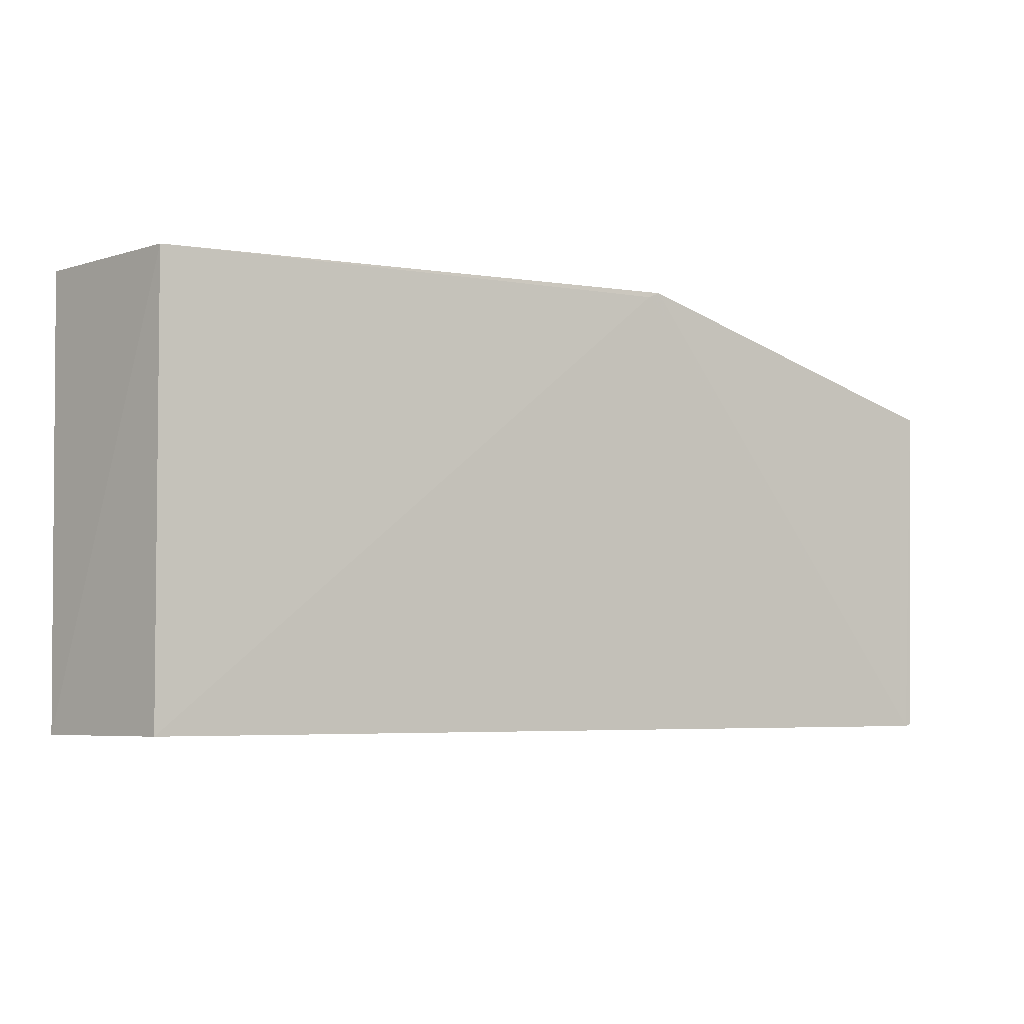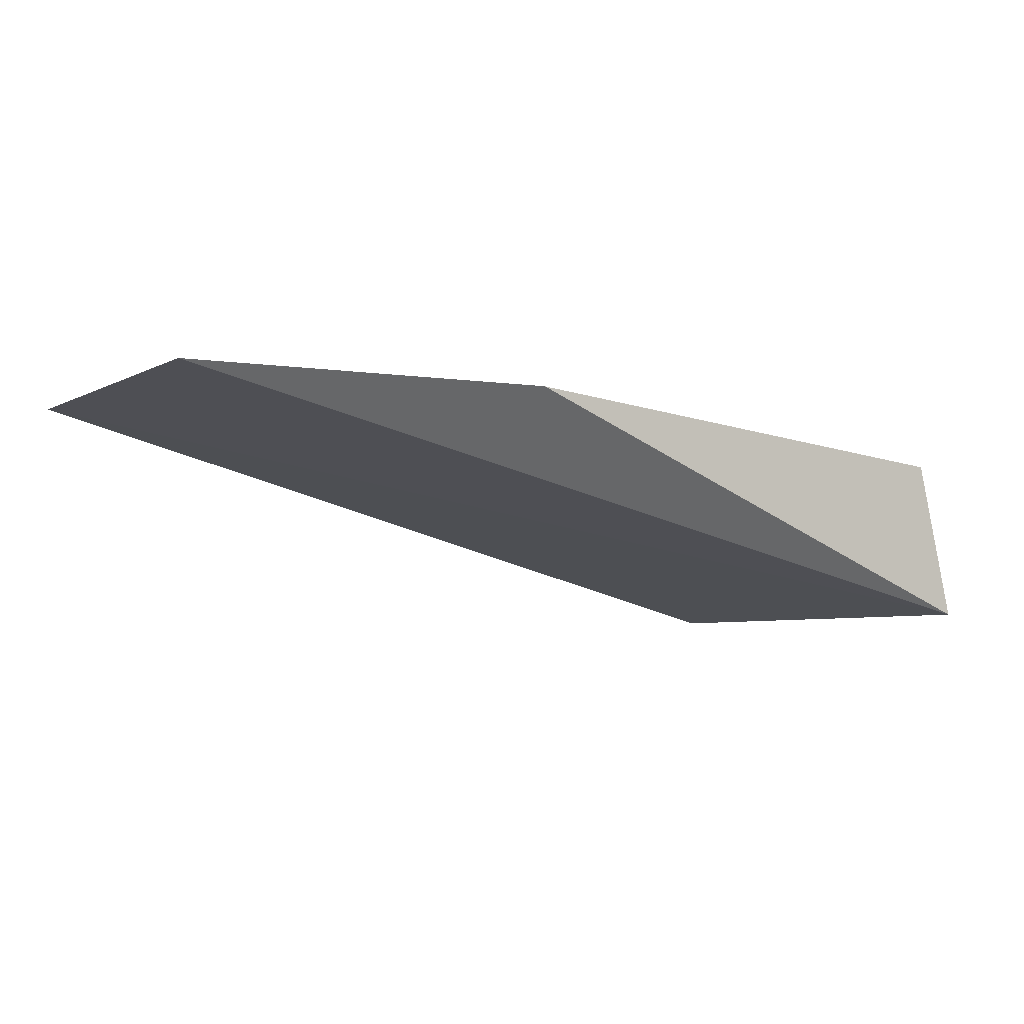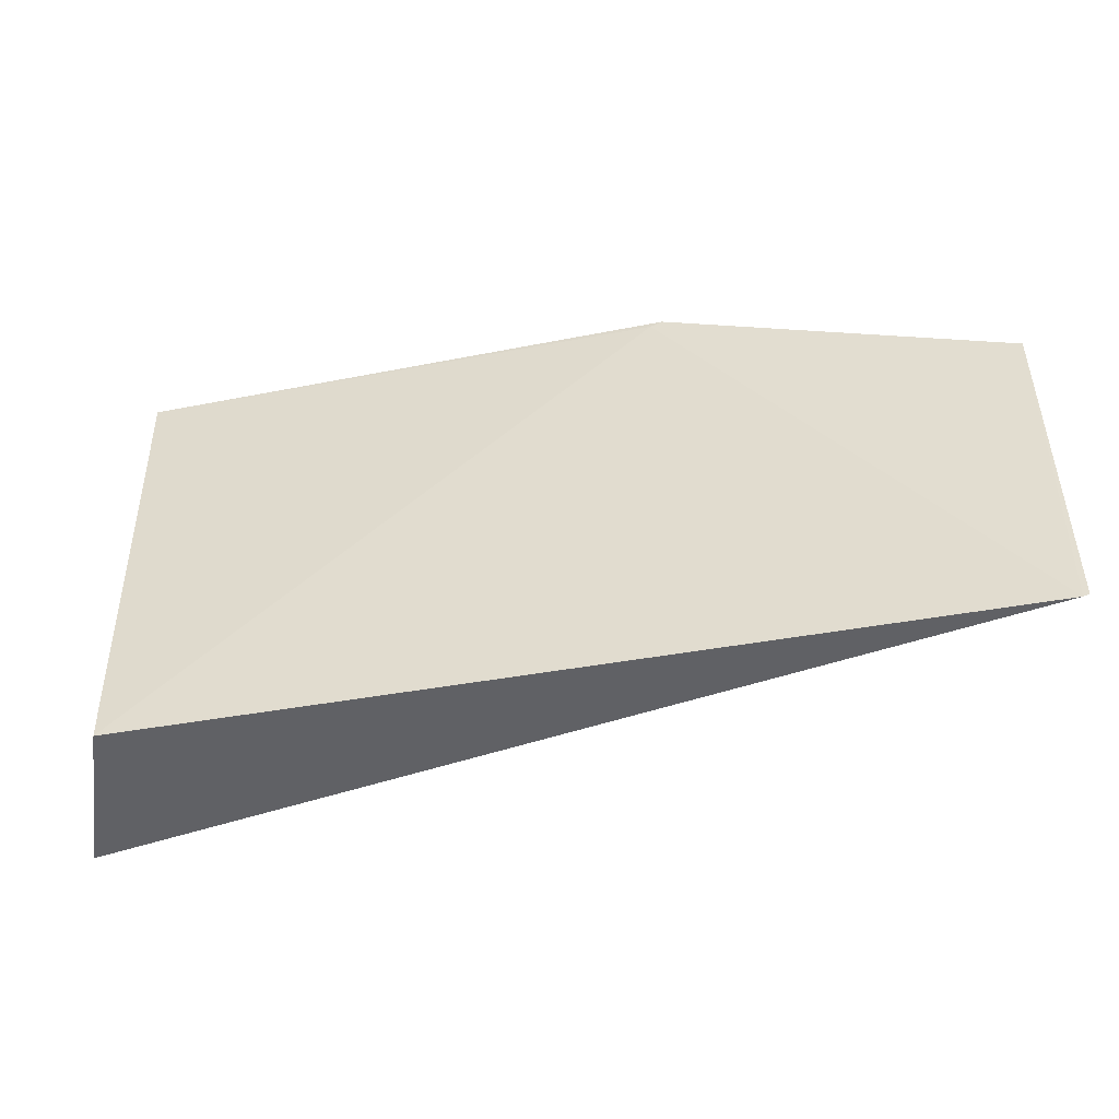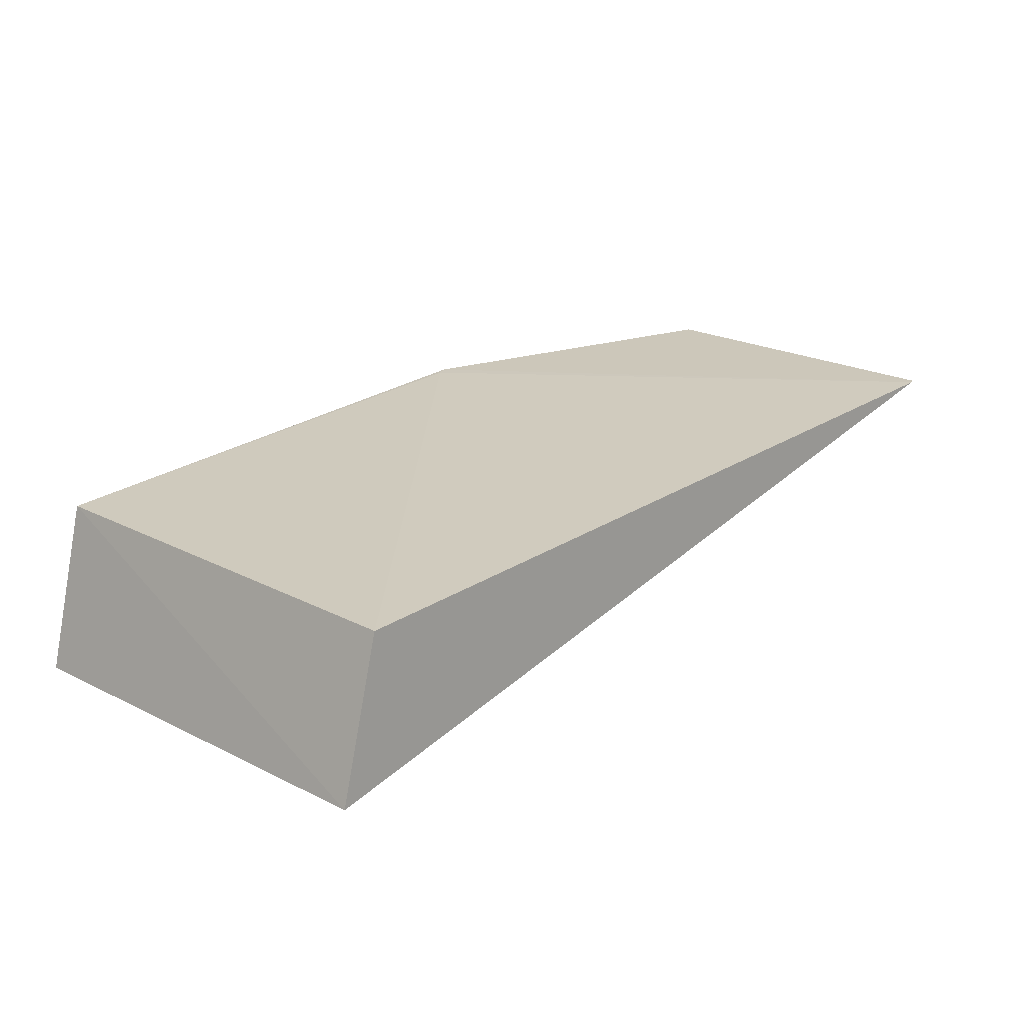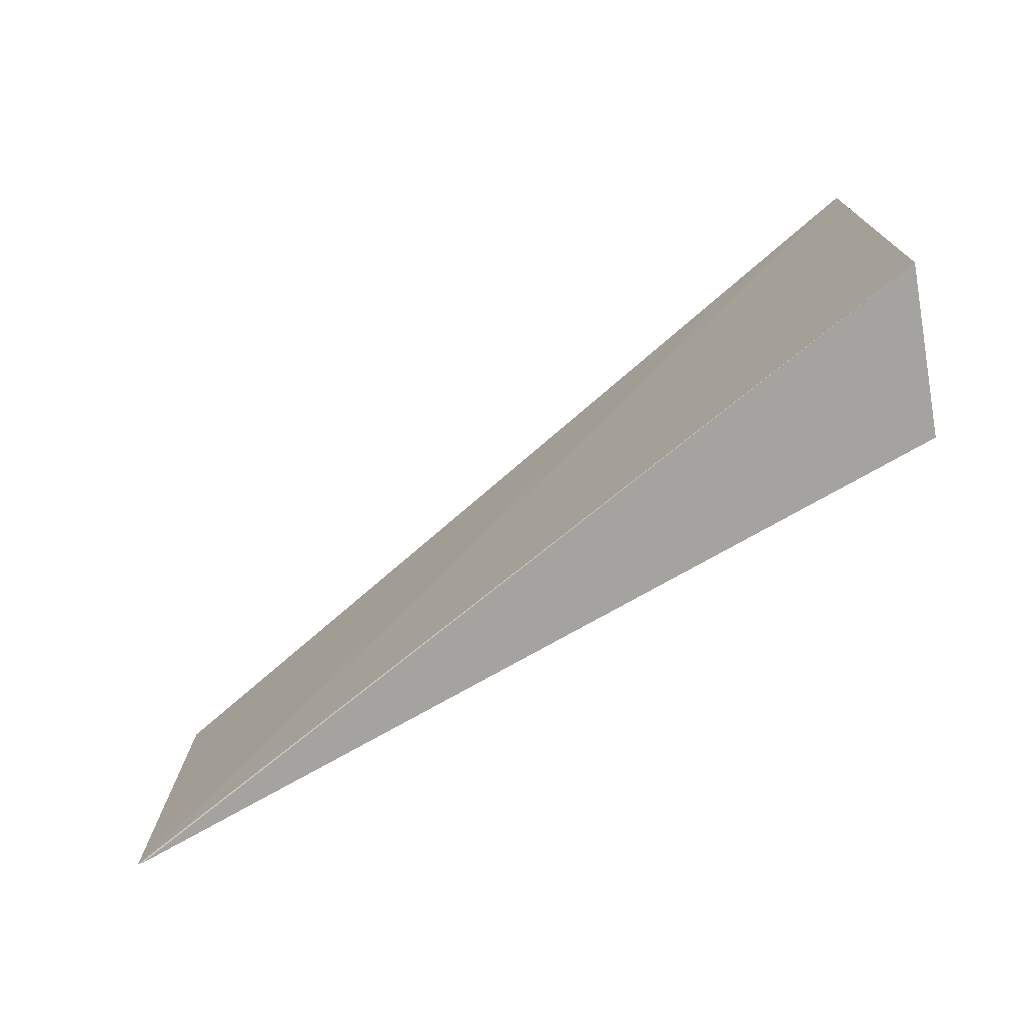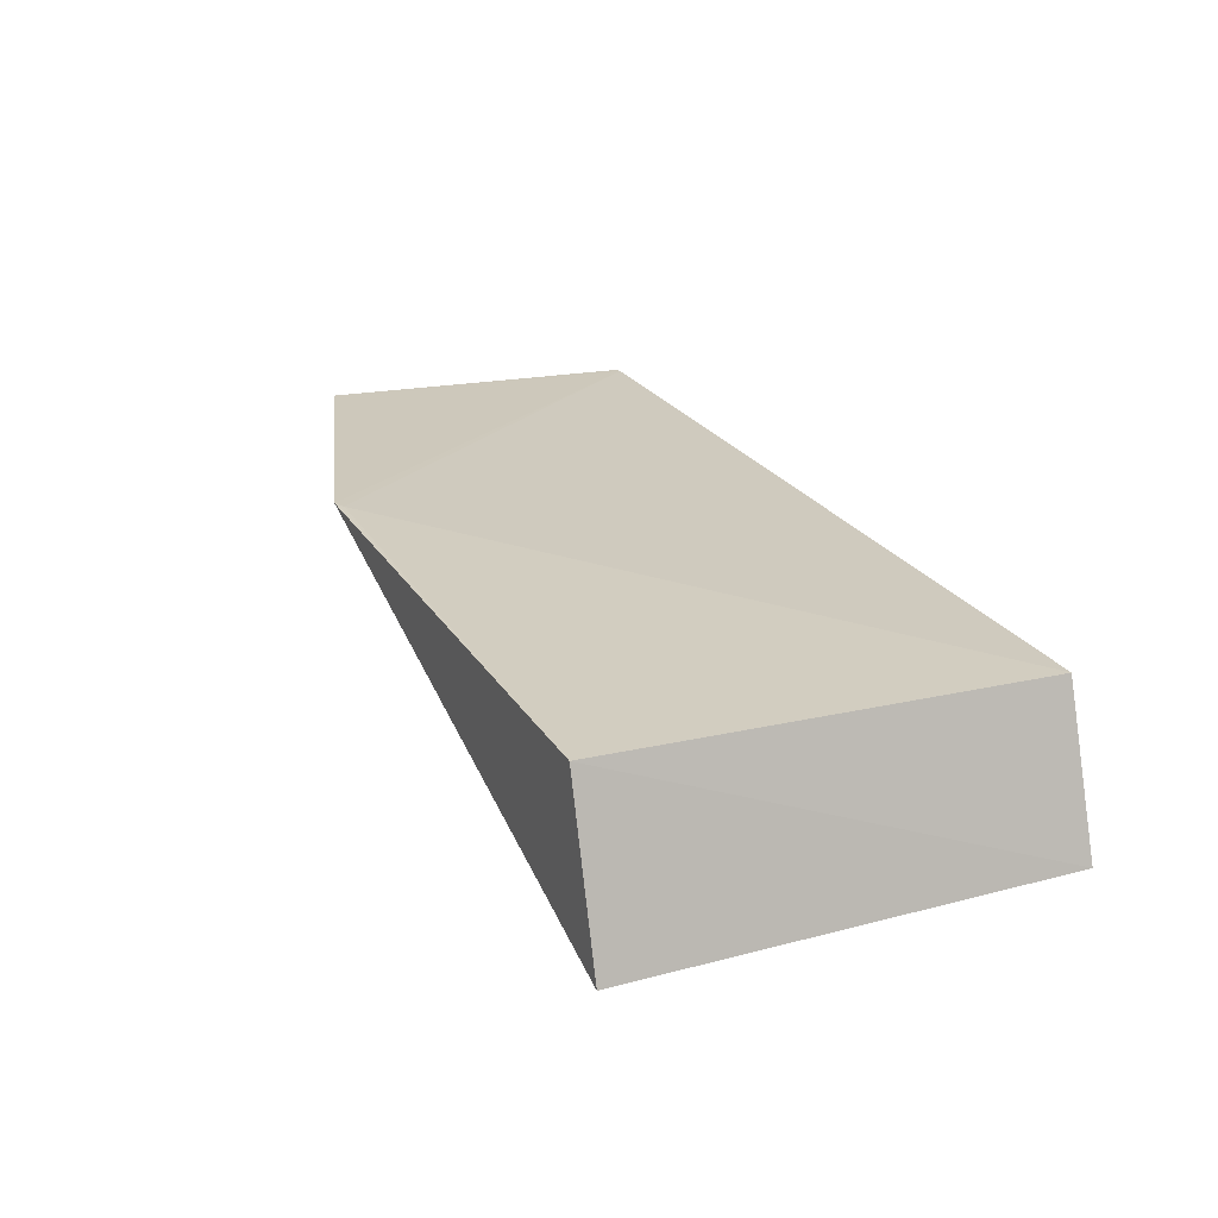
<metadata>
{"format":"obj","ext":"obj","renderer":"f3d","projection":"perspective","resolution":1024,"background":"white","views":[{"elev":-4.2,"azim":148.5,"up":"+Z"},{"elev":-5.1,"azim":-34.6,"up":"+Y"},{"elev":-48.1,"azim":-172.4,"up":"+Z"},{"elev":19.1,"azim":133.6,"up":"+Y"},{"elev":-73.7,"azim":25.7,"up":"+Z"},{"elev":20.2,"azim":64.6,"up":"+Y"}]}
</metadata>
<code>
v 0.06001 0.02351 0.1401
v 0.06125 0.01861 0.1401
v 0.06115 0.0186 0.1269
v 0.03485 0.02495 0.1268
v 0.03468 0.02516 0.1368
v 0.03467 0.02495 0.1269
v 0.05988 0.02321 0.127
v 0.04455 0.02485 0.1401
v 0.04489 0.02483 0.1399
f 1 2 3
f 6 3 2
f 6 4 3
f 6 5 4
f 6 2 5
f 7 1 3
f 7 3 4
f 8 5 2
f 8 2 1
f 8 4 5
f 9 7 4
f 9 4 8
f 9 8 1
f 9 1 7

</code>
